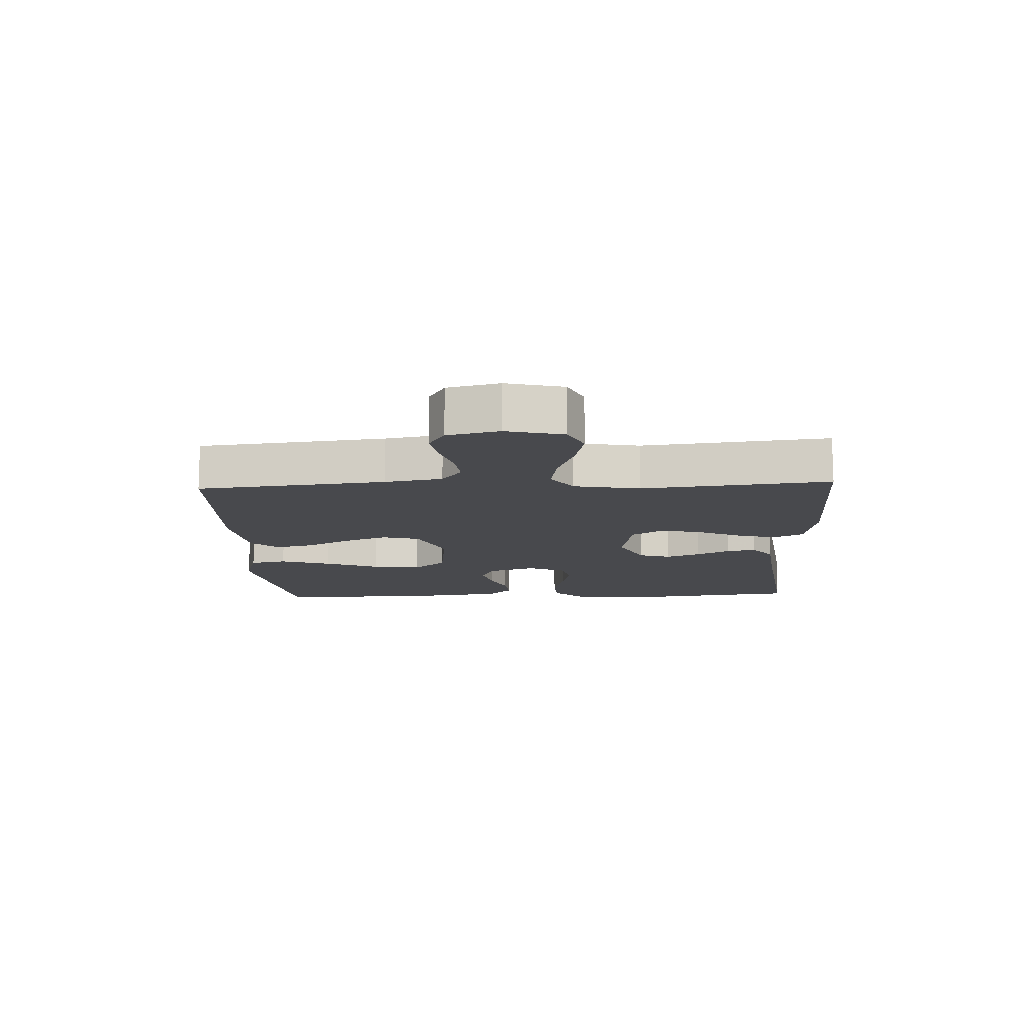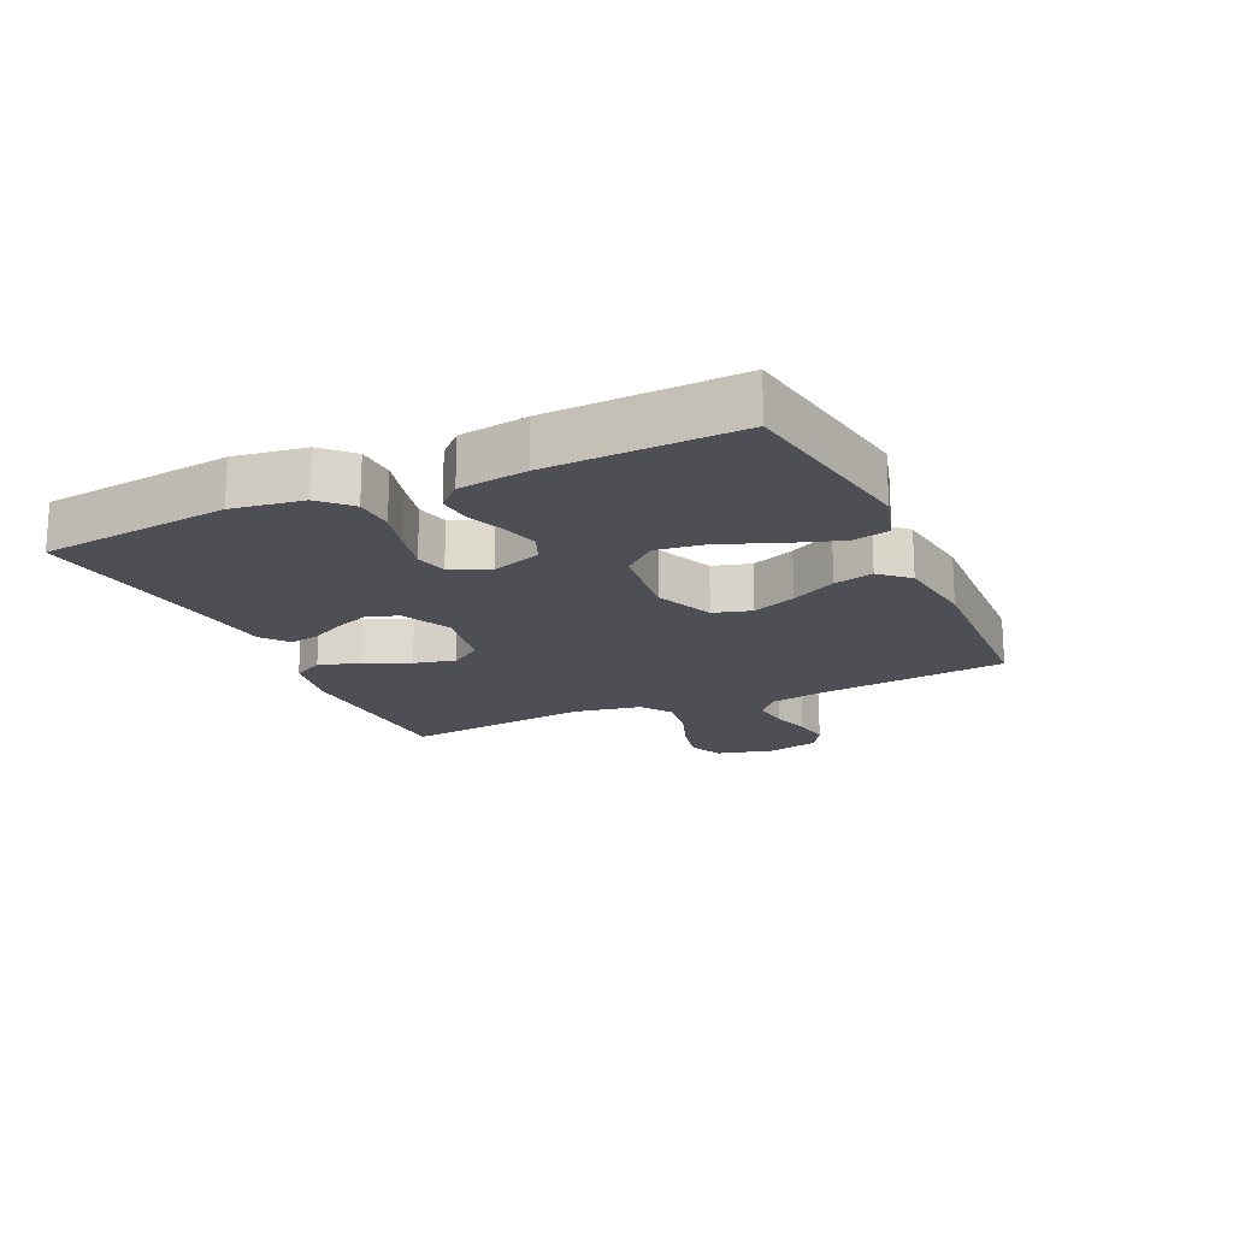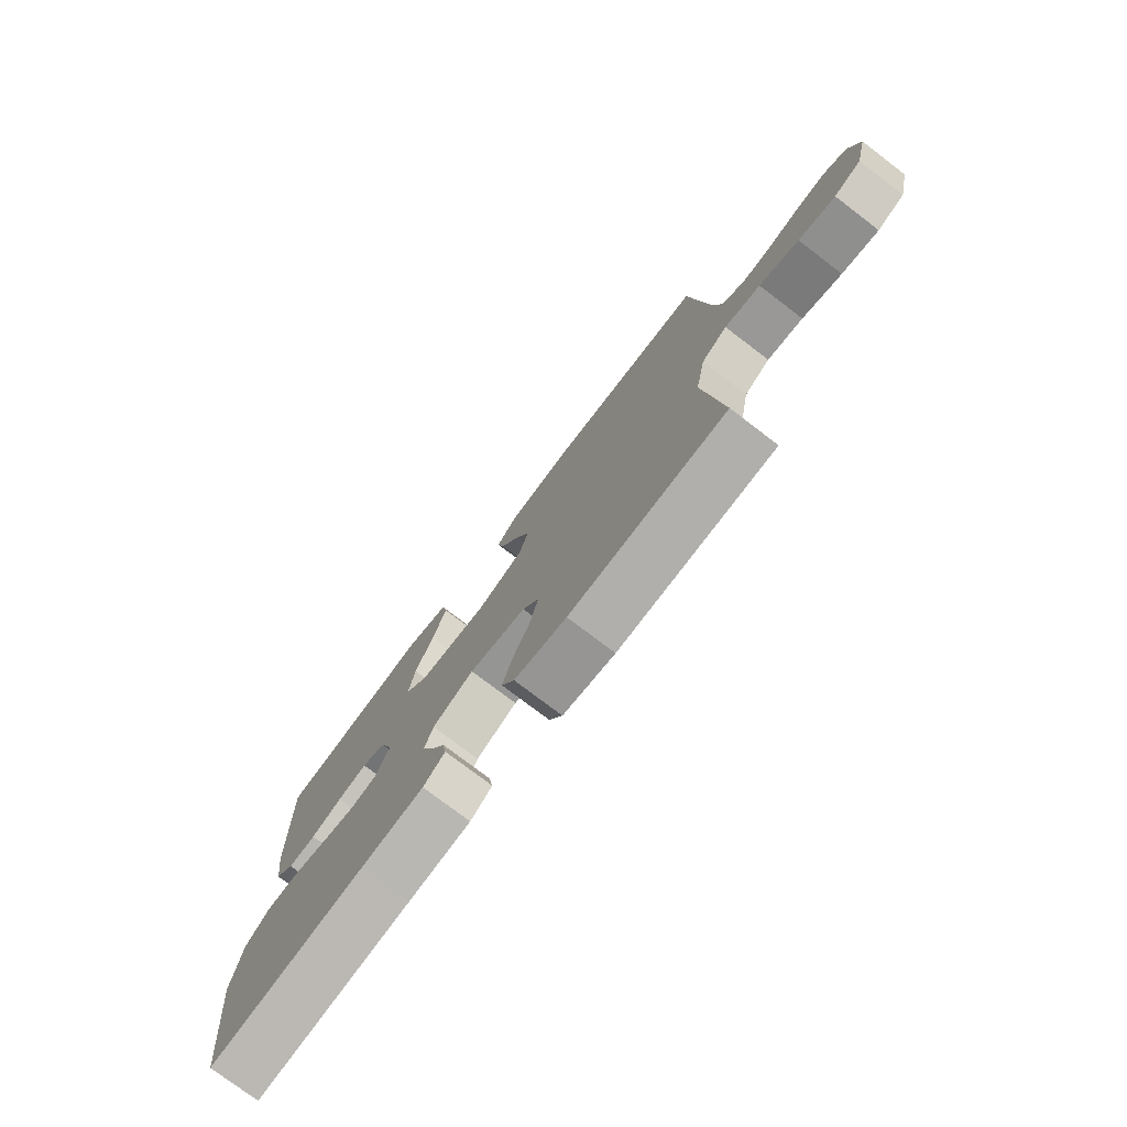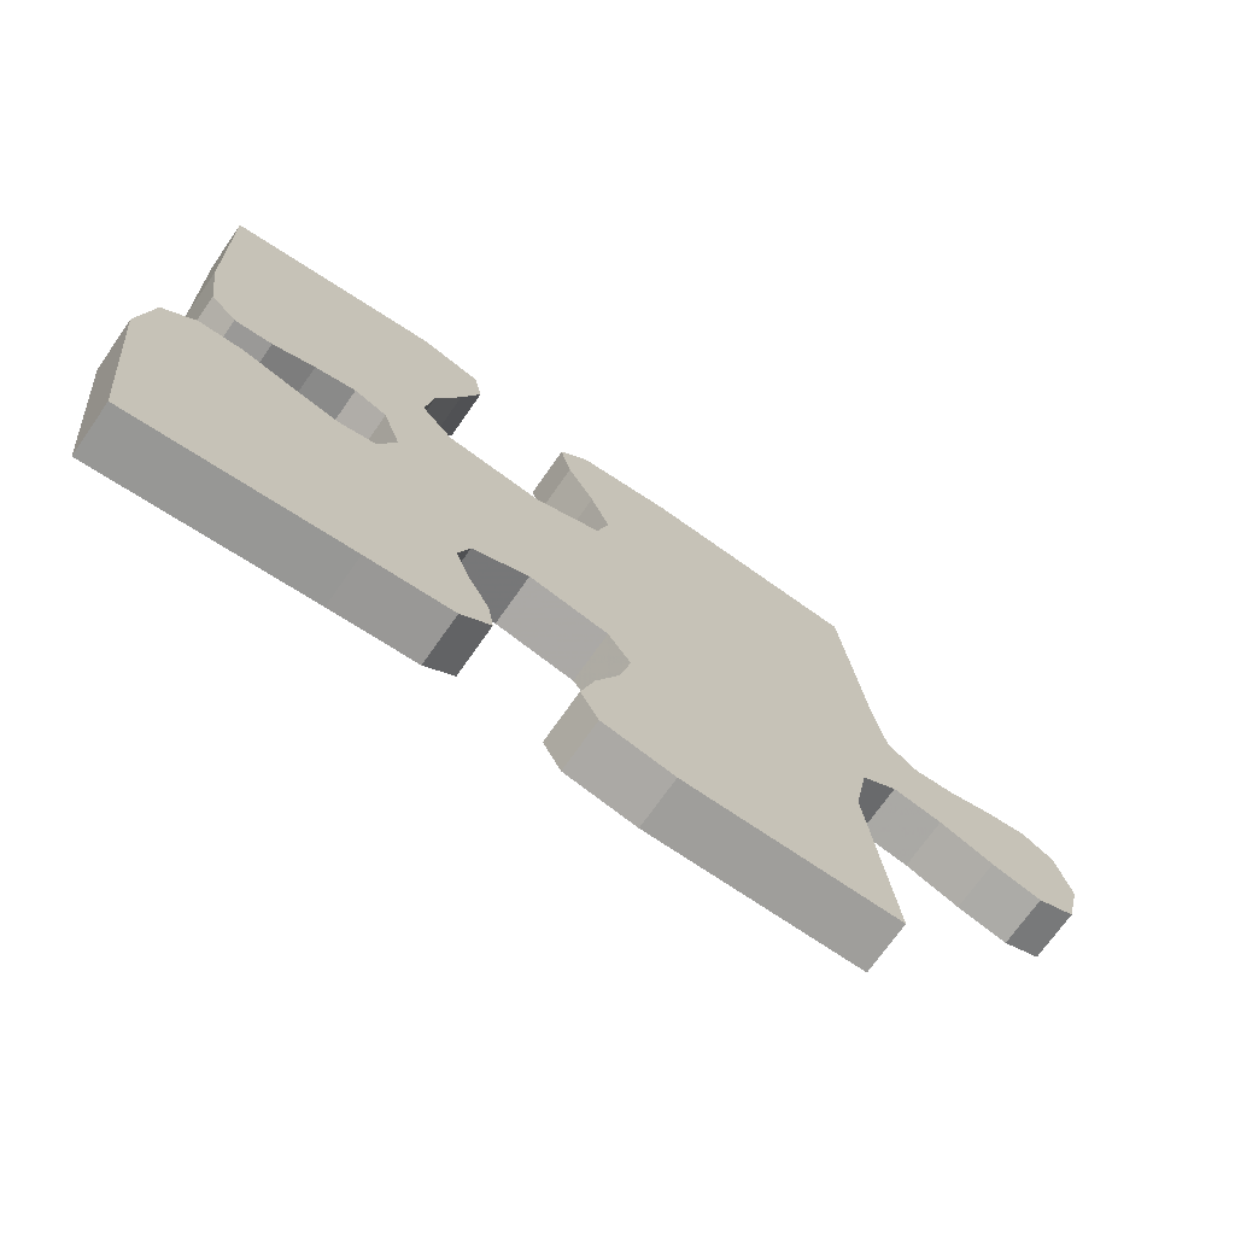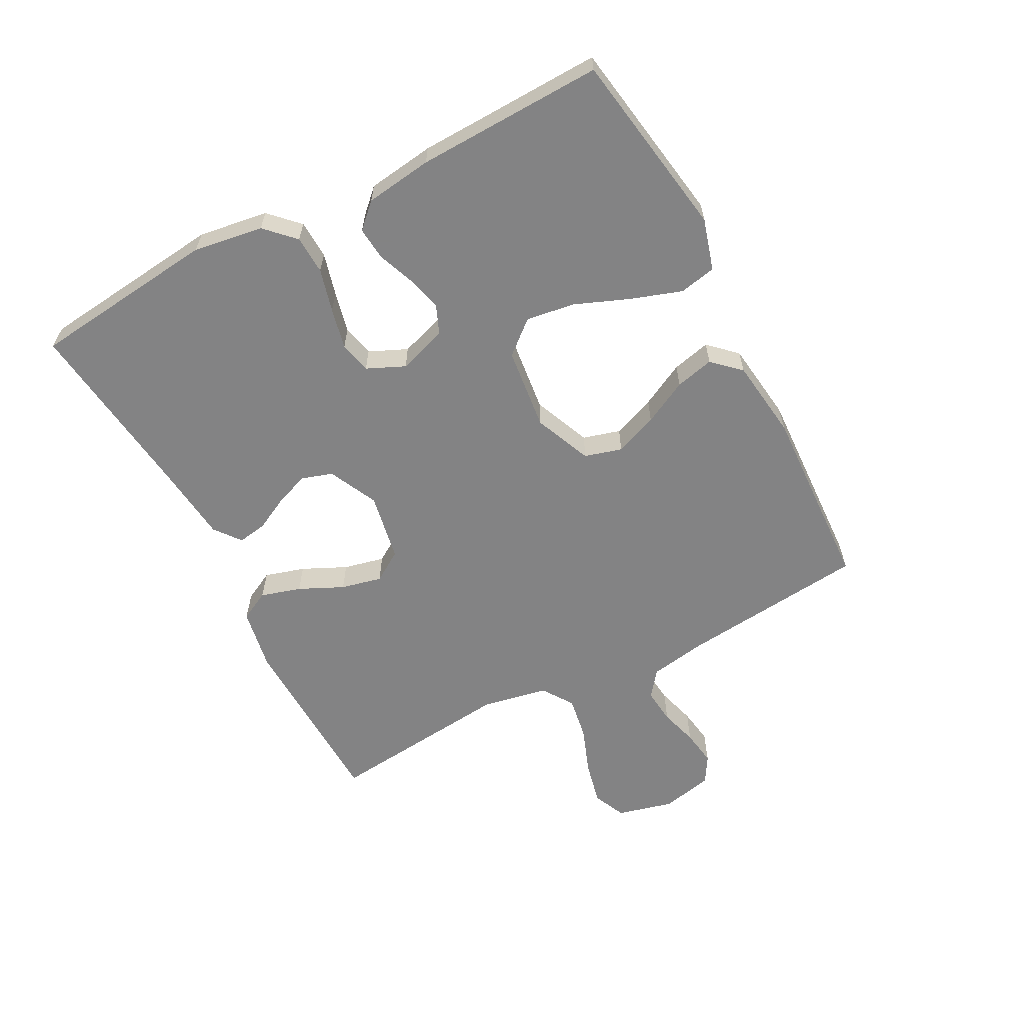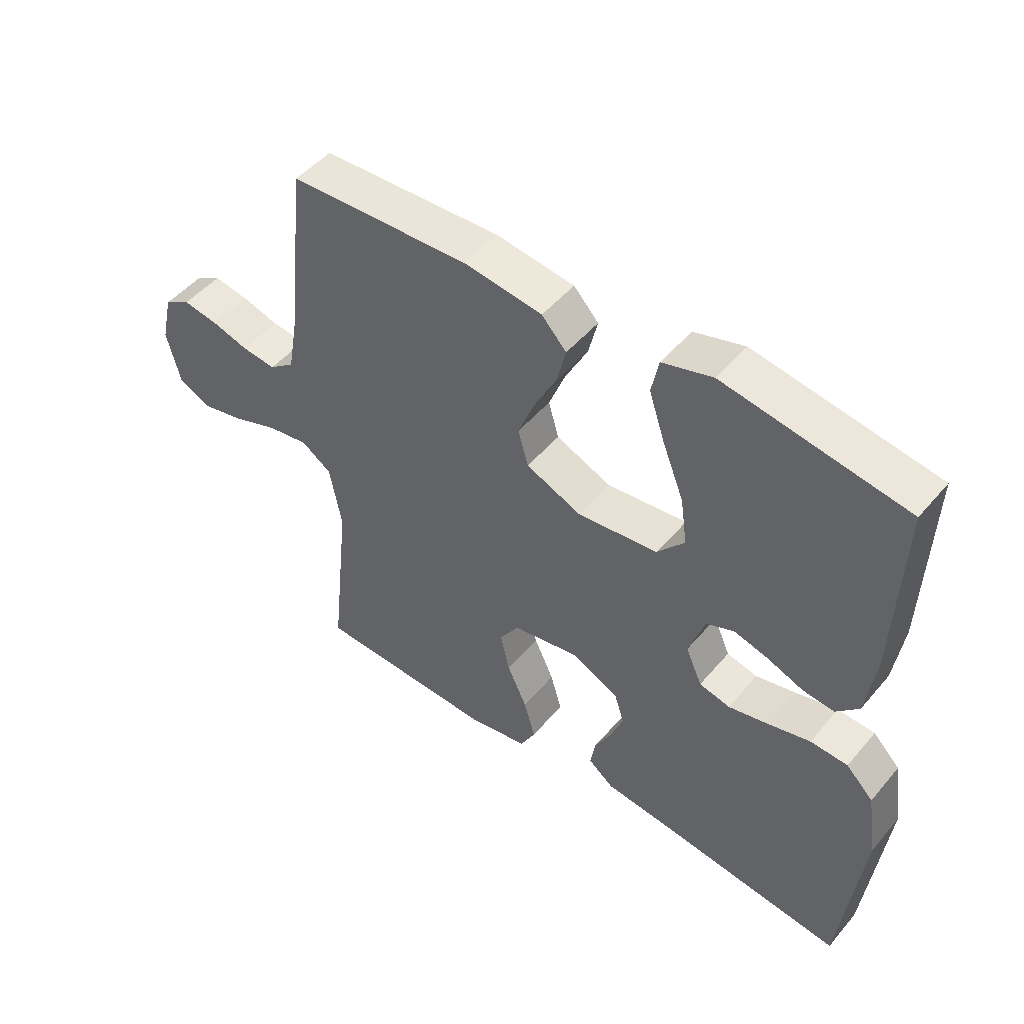
<metadata>
{"format":"obj","ext":"obj","renderer":"f3d","projection":"perspective","resolution":1024,"background":"white","views":[{"elev":-12.5,"azim":92.8,"up":"+Y"},{"elev":-18.3,"azim":-65.3,"up":"+Y"},{"elev":-76.7,"azim":52.7,"up":"+Z"},{"elev":-71.7,"azim":-35.0,"up":"+Z"},{"elev":-61.1,"azim":-62.4,"up":"+Y"},{"elev":48.8,"azim":-141.7,"up":"+Z"}]}
</metadata>
<code>
v -0.5 0.07 0.5
v -0.2 0.07 0.549
v -0.117 0.07 0.525
v -0.105 0.07 0.466
v -0.132 0.07 0.385
v -0.167 0.07 0.297
v -0.178 0.07 0.219
v -0.133 0.07 0.166
v 0 0.07 0.151
v 0.092 0.07 0.19
v 0.109 0.07 0.25
v 0.082 0.07 0.319
v 0.045 0.07 0.39
v 0.03 0.07 0.452
v 0.071 0.07 0.496
v 0.2 0.07 0.513
v 0.5 0.07 0.5
v 0.532 0.07 0.2
v 0.548 0.07 0.108
v 0.59 0.07 0.076
v 0.647 0.07 0.082
v 0.709 0.07 0.1
v 0.767 0.07 0.109
v 0.811 0.07 0.083
v 0.83 0.07 0
v 0.807 0.07 -0.091
v 0.754 0.07 -0.115
v 0.683 0.07 -0.099
v 0.607 0.07 -0.071
v 0.538 0.07 -0.06
v 0.488 0.07 -0.094
v 0.468 0.07 -0.2
v 0.5 0.07 -0.5
v 0.2 0.07 -0.51
v 0.1 0.07 -0.492
v 0.075 0.07 -0.444
v 0.094 0.07 -0.379
v 0.127 0.07 -0.308
v 0.142 0.07 -0.242
v 0.11 0.07 -0.193
v 0 0.07 -0.173
v -0.079 0.07 -0.211
v -0.095 0.07 -0.261
v -0.074 0.07 -0.316
v -0.046 0.07 -0.37
v -0.038 0.07 -0.417
v -0.08 0.07 -0.45
v -0.2 0.07 -0.463
v -0.5 0.07 -0.5
v -0.534 0.07 -0.2
v -0.517 0.07 -0.088
v -0.472 0.07 -0.043
v -0.41 0.07 -0.04
v -0.341 0.07 -0.058
v -0.275 0.07 -0.073
v -0.224 0.07 -0.061
v -0.197 0.07 0
v -0.223 0.07 0.078
v -0.269 0.07 0.097
v -0.326 0.07 0.082
v -0.385 0.07 0.059
v -0.438 0.07 0.054
v -0.475 0.07 0.092
v -0.49 0.07 0.2
v -0.5 0 0.5
v -0.2 0 0.549
v -0.117 0 0.525
v -0.105 0 0.466
v -0.132 0 0.385
v -0.167 0 0.297
v -0.178 0 0.219
v -0.133 0 0.166
v 0 0 0.151
v 0.092 0 0.19
v 0.109 0 0.25
v 0.082 0 0.319
v 0.045 0 0.39
v 0.03 0 0.452
v 0.071 0 0.496
v 0.2 0 0.513
v 0.5 0 0.5
v 0.532 0 0.2
v 0.548 0 0.108
v 0.59 0 0.076
v 0.647 0 0.082
v 0.709 0 0.1
v 0.767 0 0.109
v 0.811 0 0.083
v 0.83 0 0
v 0.807 0 -0.091
v 0.754 0 -0.115
v 0.683 0 -0.099
v 0.607 0 -0.071
v 0.538 0 -0.06
v 0.488 0 -0.094
v 0.468 0 -0.2
v 0.5 0 -0.5
v 0.2 0 -0.51
v 0.1 0 -0.492
v 0.075 0 -0.444
v 0.094 0 -0.379
v 0.127 0 -0.308
v 0.142 0 -0.242
v 0.11 0 -0.193
v 0 0 -0.173
v -0.079 0 -0.211
v -0.095 0 -0.261
v -0.074 0 -0.316
v -0.046 0 -0.37
v -0.038 0 -0.417
v -0.08 0 -0.45
v -0.2 0 -0.463
v -0.5 0 -0.5
v -0.534 0 -0.2
v -0.517 0 -0.088
v -0.472 0 -0.043
v -0.41 0 -0.04
v -0.341 0 -0.058
v -0.275 0 -0.073
v -0.224 0 -0.061
v -0.197 0 0
v -0.223 0 0.078
v -0.269 0 0.097
v -0.326 0 0.082
v -0.385 0 0.059
v -0.438 0 0.054
v -0.475 0 0.092
v -0.49 0 0.2
f 4 5 6
f 3 4 6
f 2 3 6
f 1 2 6
f 64 1 6
f 63 64 6
f 62 63 6
f 61 62 6
f 60 61 6
f 59 60 6 7
f 58 59 7 8
f 57 58 8 9
f 56 57 9 10
f 52 53 54
f 51 52 54
f 50 51 54
f 49 50 54
f 48 49 54
f 48 54 55
f 47 48 55
f 46 47 55
f 45 46 55
f 44 45 55
f 43 44 55 56
f 36 37 38
f 35 36 38
f 34 35 38
f 33 34 38
f 32 33 38
f 31 32 38 39
f 30 31 39 40
f 27 28 29
f 26 27 29
f 25 26 29
f 24 25 29
f 23 24 29
f 22 23 29
f 21 22 29
f 20 21 29 30
f 30 40 41
f 20 30 41
f 19 20 41
f 16 17 18
f 15 16 18
f 14 15 18
f 13 14 18
f 12 13 18
f 11 12 18 19
f 42 43 56
f 42 56 10
f 41 42 10
f 10 11 19 41
f 70 69 68
f 70 68 67
f 70 67 66
f 70 66 65
f 70 65 128
f 70 128 127
f 70 127 126
f 70 126 125
f 70 125 124
f 71 70 124 123
f 72 71 123 122
f 73 72 122 121
f 74 73 121 120
f 118 117 116
f 118 116 115
f 118 115 114
f 118 114 113
f 118 113 112
f 119 118 112
f 119 112 111
f 119 111 110
f 119 110 109
f 119 109 108
f 120 119 108 107
f 102 101 100
f 102 100 99
f 102 99 98
f 102 98 97
f 102 97 96
f 103 102 96 95
f 104 103 95 94
f 93 92 91
f 93 91 90
f 93 90 89
f 93 89 88
f 93 88 87
f 93 87 86
f 93 86 85
f 94 93 85 84
f 105 104 94
f 105 94 84
f 105 84 83
f 82 81 80
f 82 80 79
f 82 79 78
f 82 78 77
f 82 77 76
f 83 82 76 75
f 120 107 106
f 74 120 106
f 74 106 105
f 105 83 75 74
f 1 65 66 2
f 2 66 67 3
f 3 67 68 4
f 4 68 69 5
f 5 69 70 6
f 6 70 71 7
f 7 71 72 8
f 8 72 73 9
f 9 73 74 10
f 10 74 75 11
f 11 75 76 12
f 12 76 77 13
f 13 77 78 14
f 14 78 79 15
f 15 79 80 16
f 16 80 81 17
f 17 81 82 18
f 18 82 83 19
f 19 83 84 20
f 20 84 85 21
f 21 85 86 22
f 22 86 87 23
f 23 87 88 24
f 24 88 89 25
f 25 89 90 26
f 26 90 91 27
f 27 91 92 28
f 28 92 93 29
f 29 93 94 30
f 30 94 95 31
f 31 95 96 32
f 32 96 97 33
f 33 97 98 34
f 34 98 99 35
f 35 99 100 36
f 36 100 101 37
f 37 101 102 38
f 38 102 103 39
f 39 103 104 40
f 40 104 105 41
f 41 105 106 42
f 42 106 107 43
f 43 107 108 44
f 44 108 109 45
f 45 109 110 46
f 46 110 111 47
f 47 111 112 48
f 48 112 113 49
f 49 113 114 50
f 50 114 115 51
f 51 115 116 52
f 52 116 117 53
f 53 117 118 54
f 54 118 119 55
f 55 119 120 56
f 56 120 121 57
f 57 121 122 58
f 58 122 123 59
f 59 123 124 60
f 60 124 125 61
f 61 125 126 62
f 62 126 127 63
f 63 127 128 64
f 64 128 65 1

</code>
